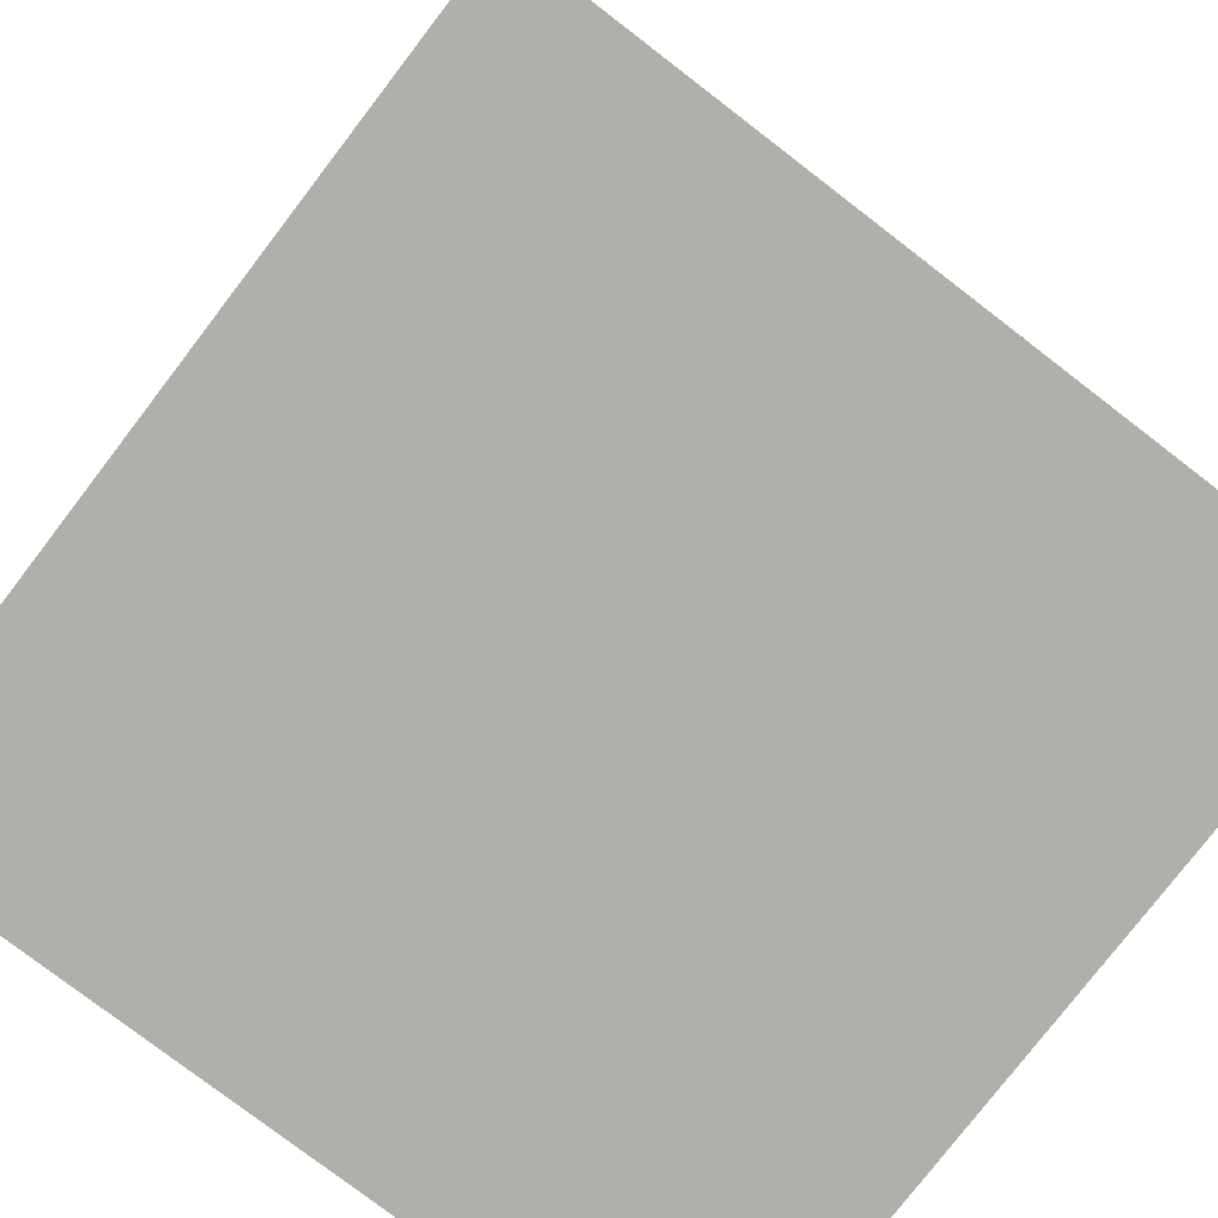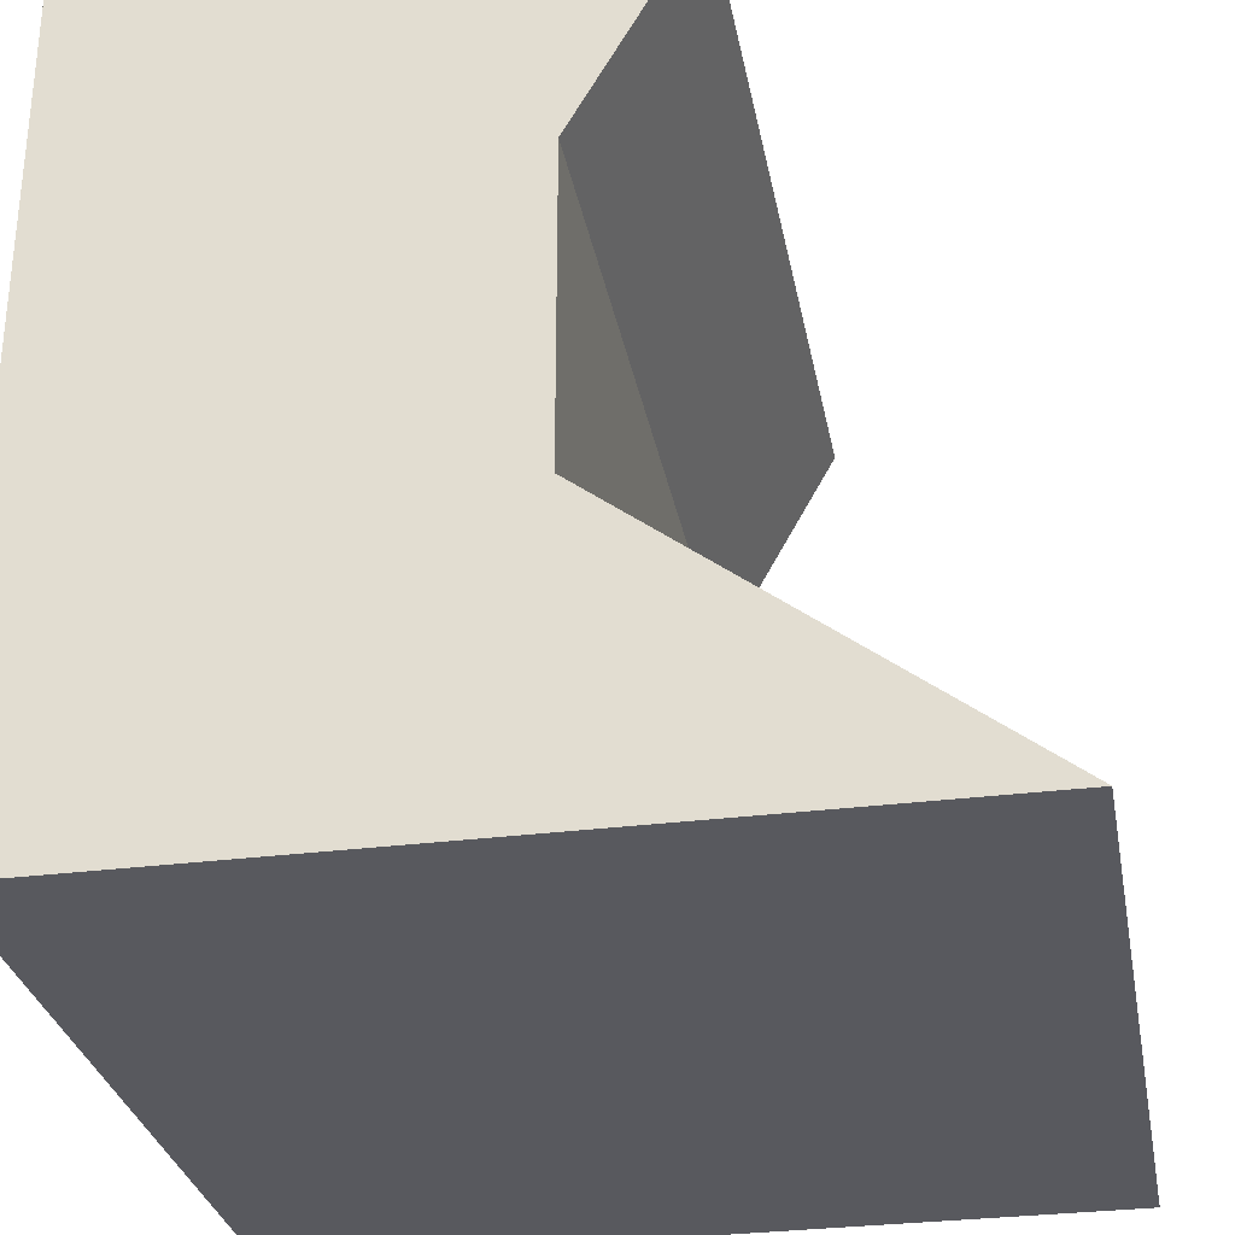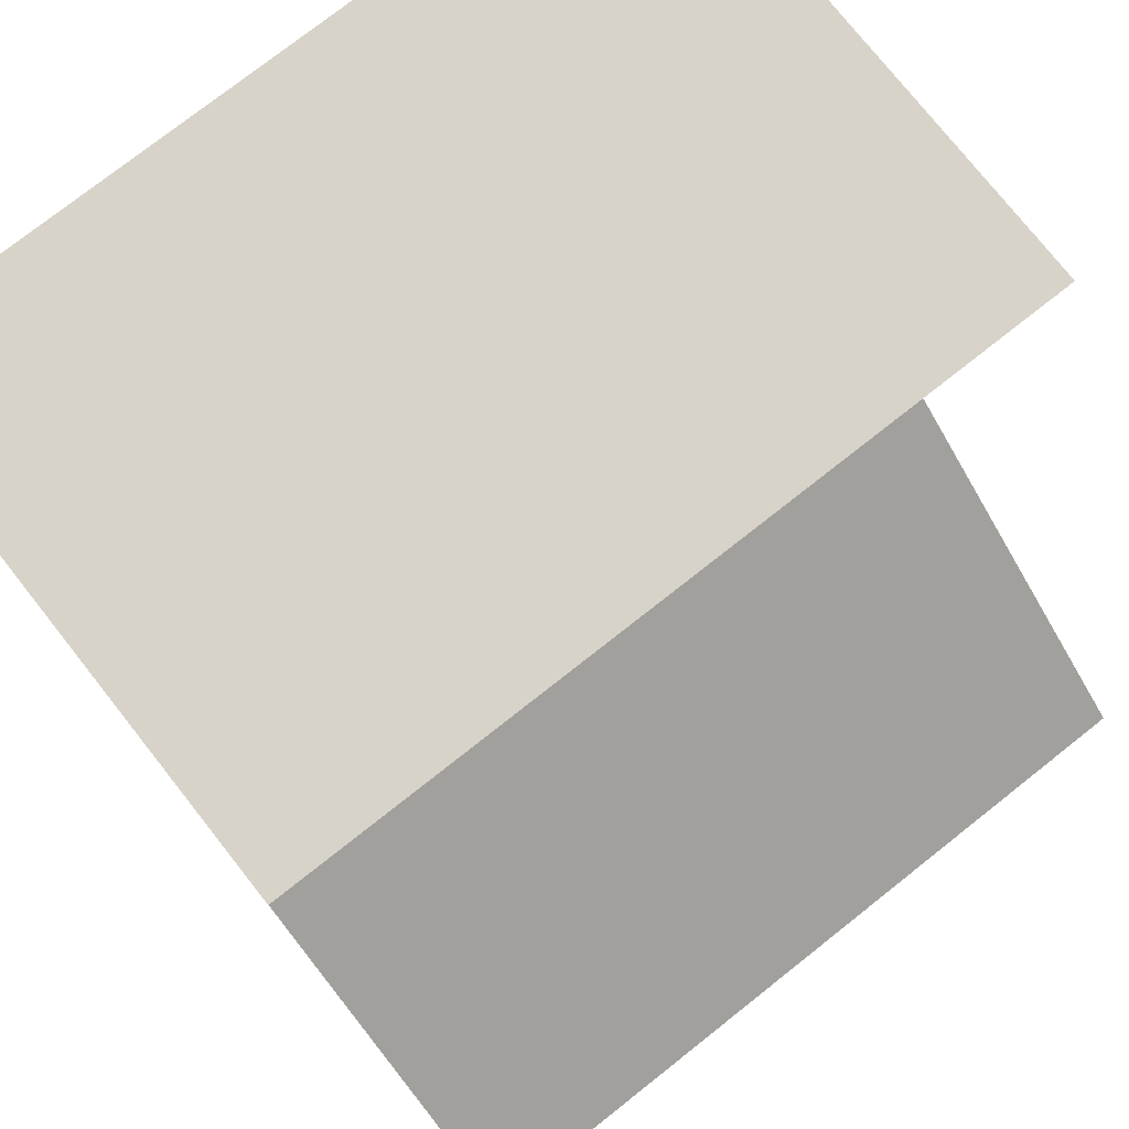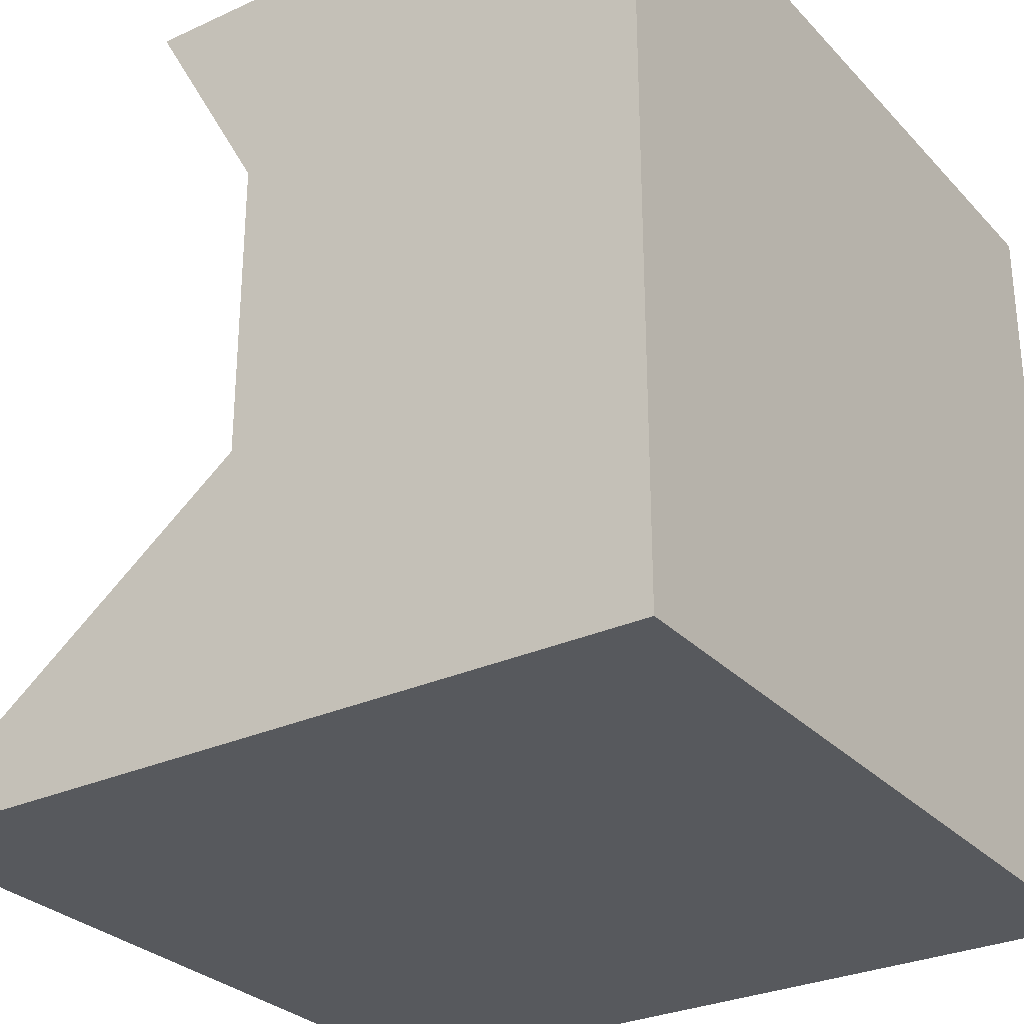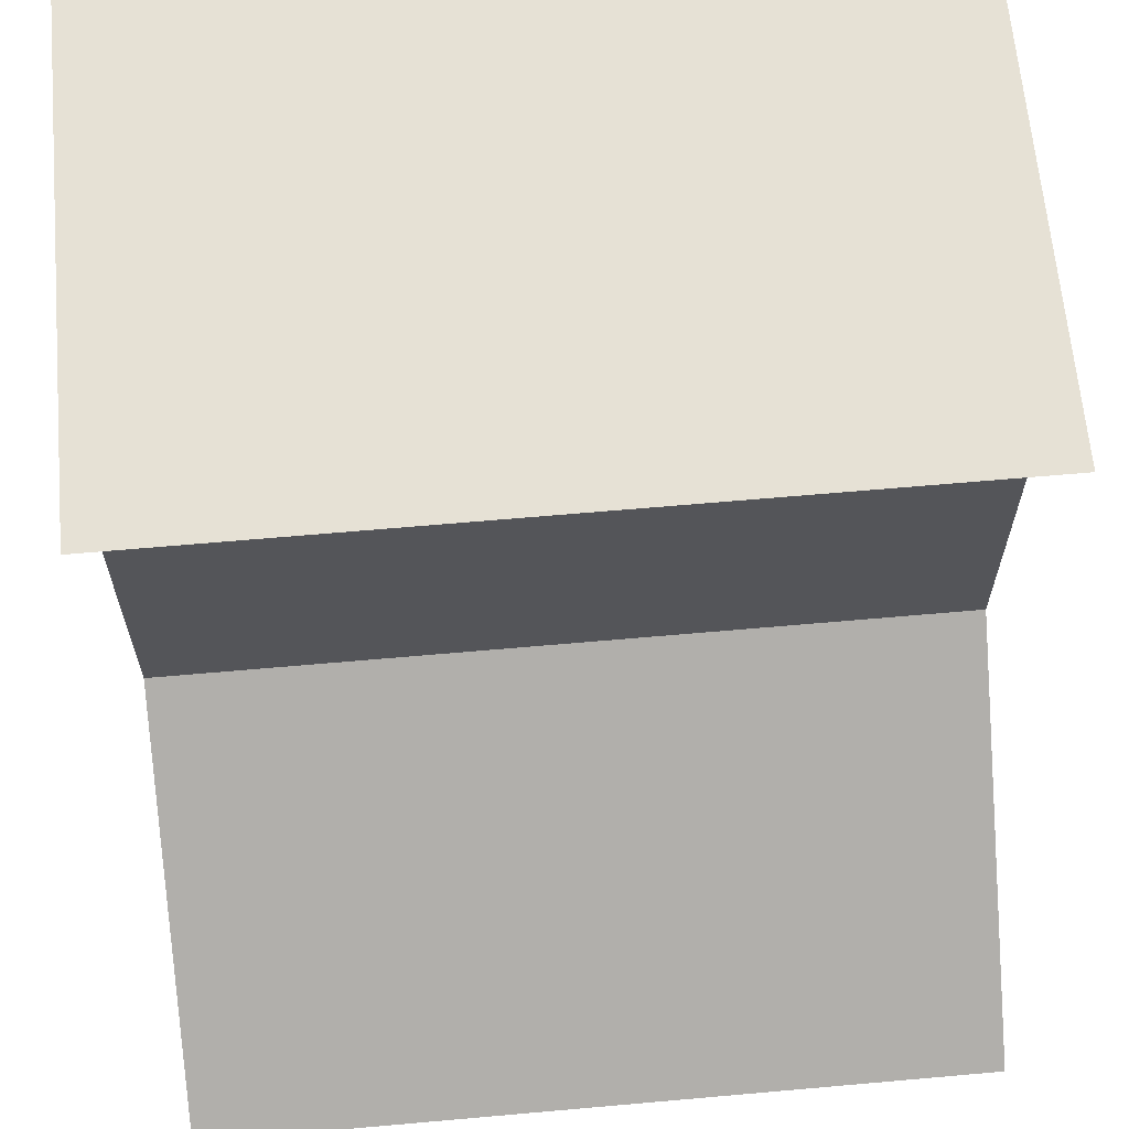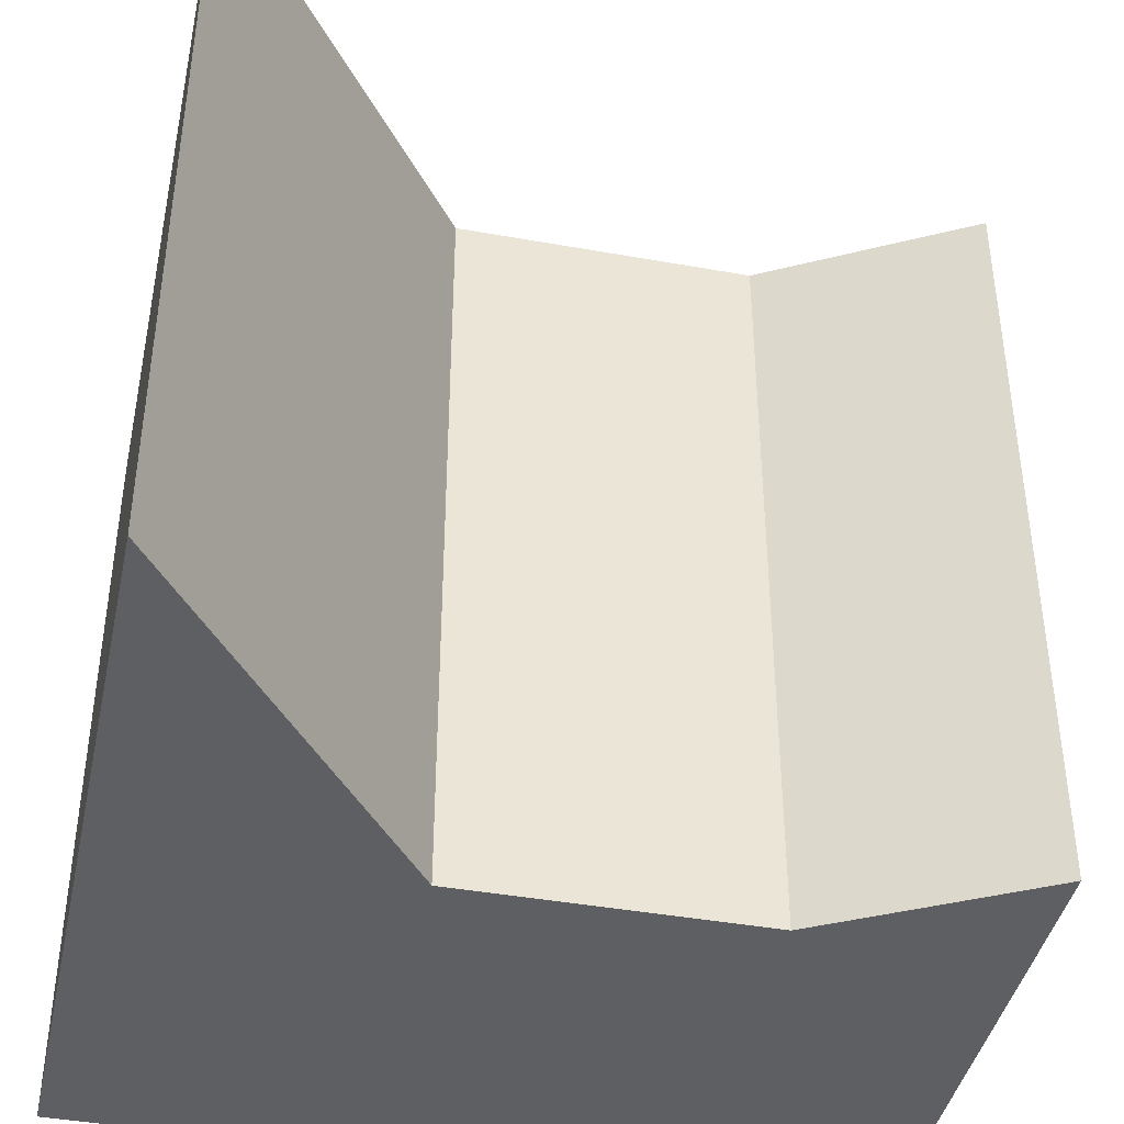
<metadata>
{"format":"obj","ext":"obj","renderer":"f3d","projection":"perspective","resolution":1024,"background":"white","views":[{"elev":-78.1,"azim":52.5,"up":"+Y"},{"elev":-30.4,"azim":10.5,"up":"+Y"},{"elev":76.1,"azim":51.7,"up":"+Y"},{"elev":-29.2,"azim":-145.9,"up":"+Y"},{"elev":64.6,"azim":84.9,"up":"+Y"},{"elev":-41.8,"azim":77.8,"up":"+Z"}]}
</metadata>
<code>
o Cube
v 0.3669 2 -1
v 1 0 -1
v 0.3669 2 1
v 1 0 1
v -1 2 -1
v -1 0 -1
v -1 2 1
v -1 0 1
v 0.07147 1.471 -1
v -1 1.471 1
v 0.07147 1.471 1
v -1 1.471 -1
v 0.07147 0.7135 -1
v 0.07147 0.7135 1
v -1 0.7135 -1
v -1 0.7135 1
g Cube_Cube_Material
f 1 5 7 3
f 11 3 7 10
f 10 7 5 12
f 6 2 4 8
f 9 1 3 11
f 12 5 1 9
f 15 12 9 13
f 9 14 13
f 16 10 12 15
f 14 11 10 16
f 4 14 16 8
f 8 16 15 6
f 2 13 14 4
f 6 15 13 2
f 9 11 14

</code>
